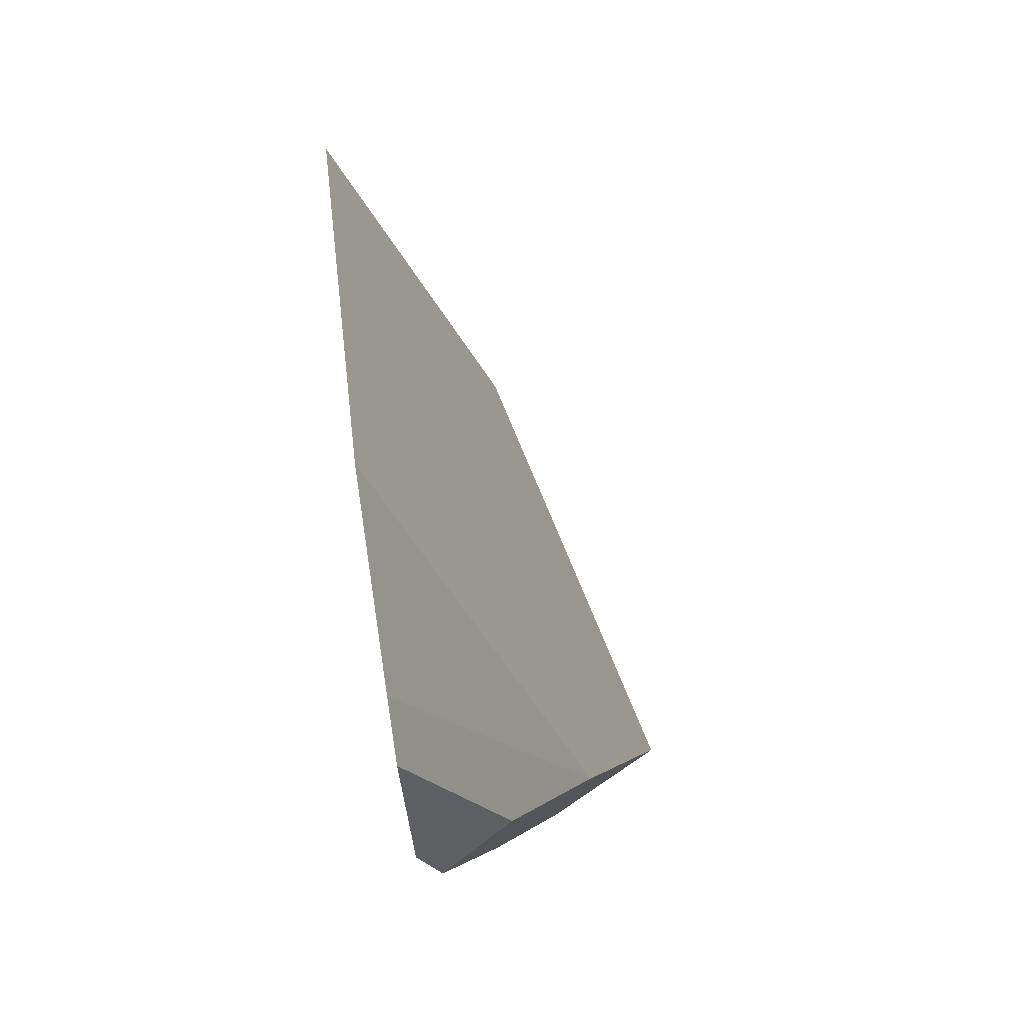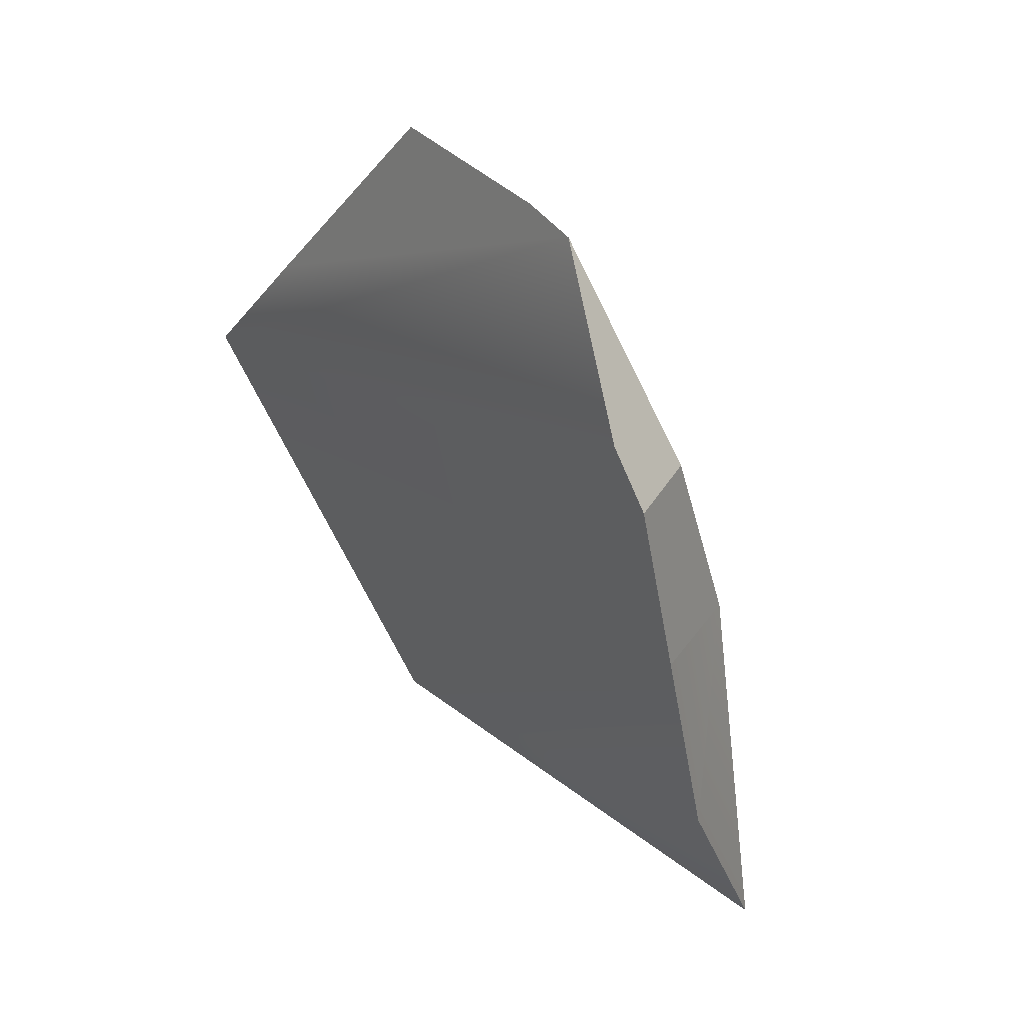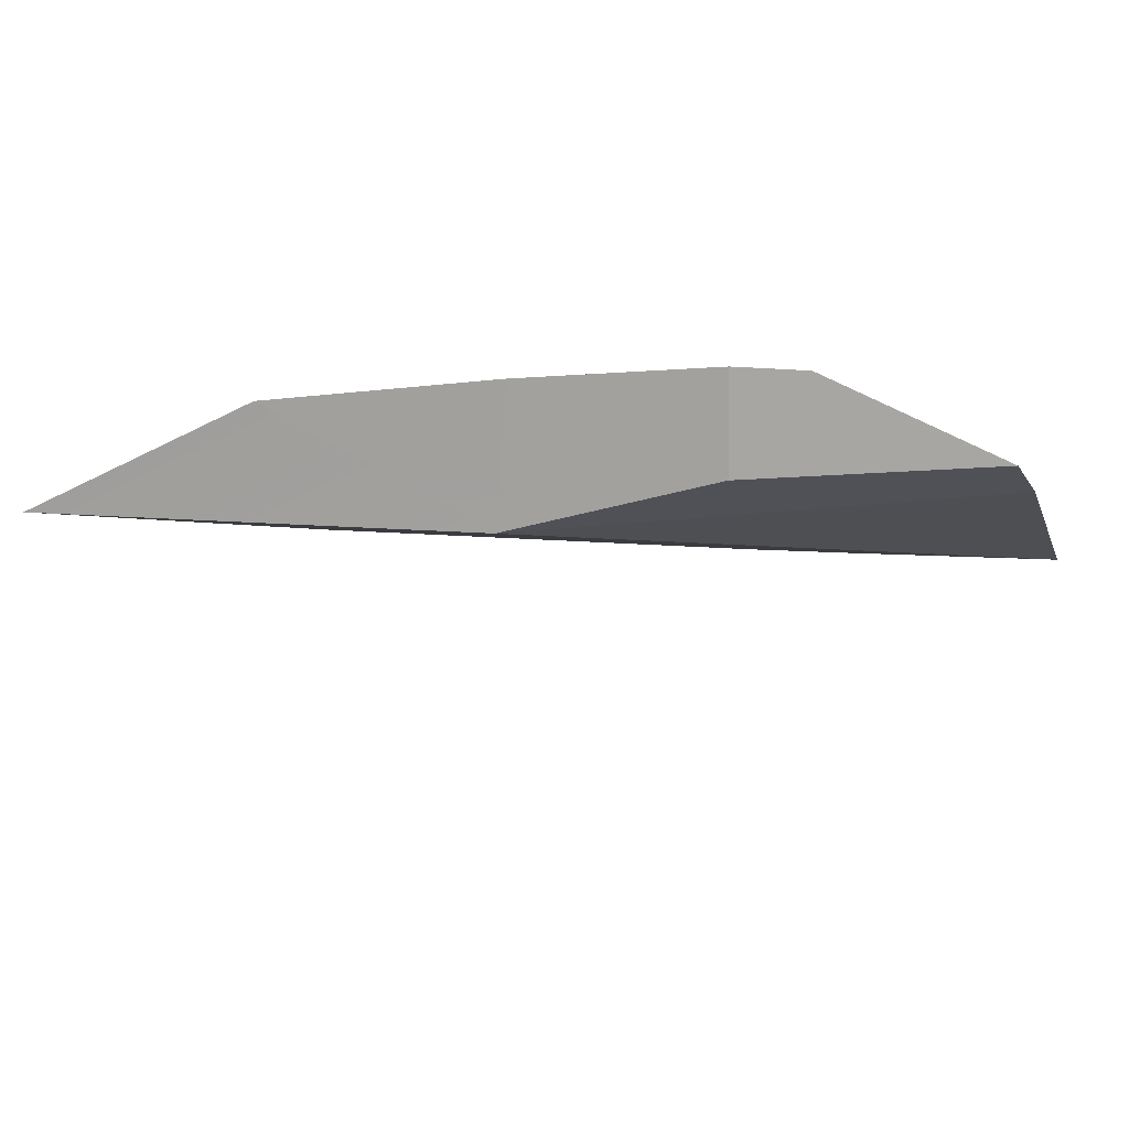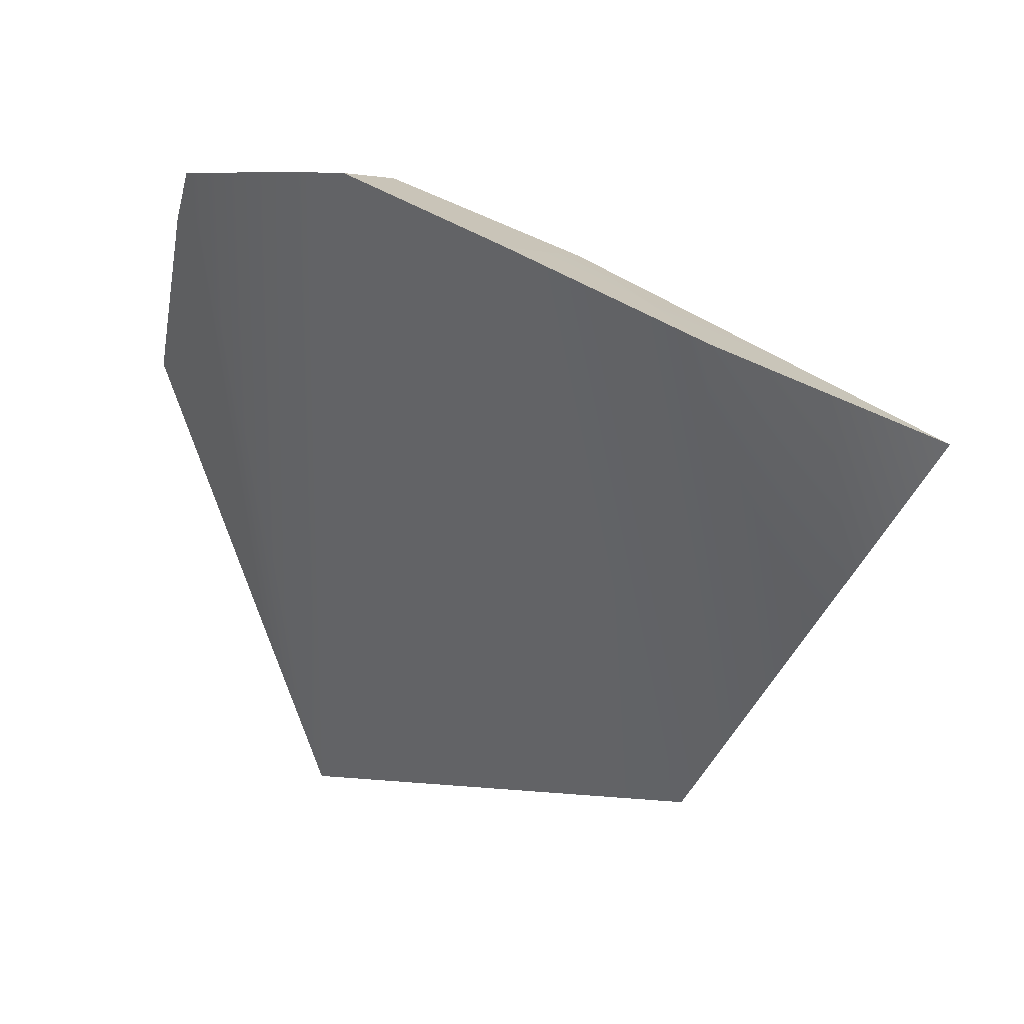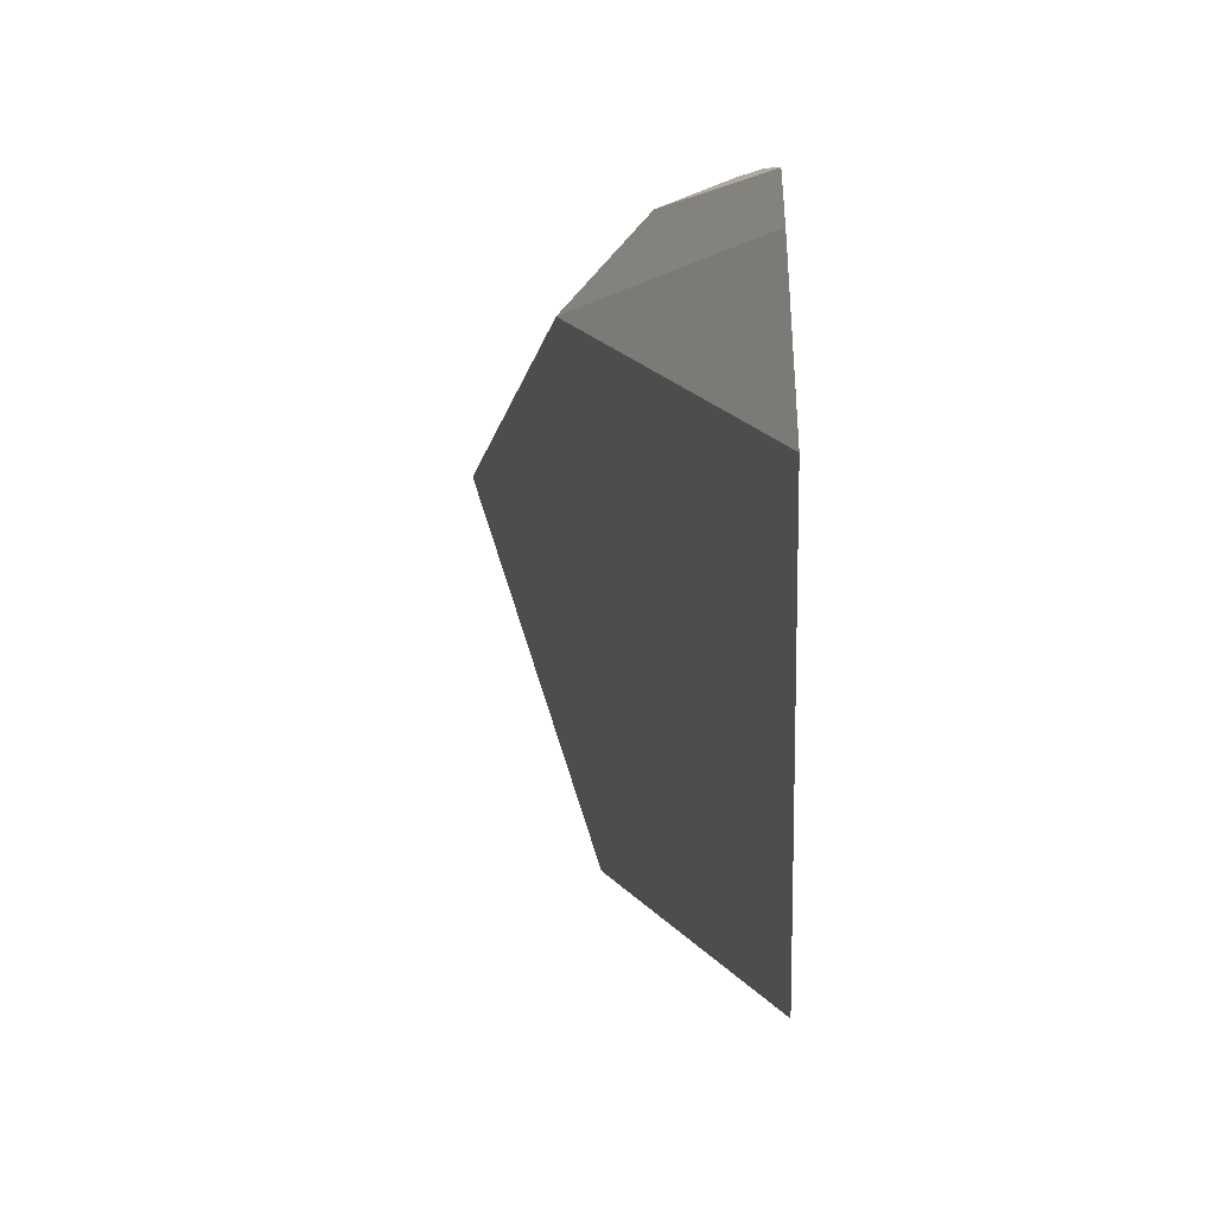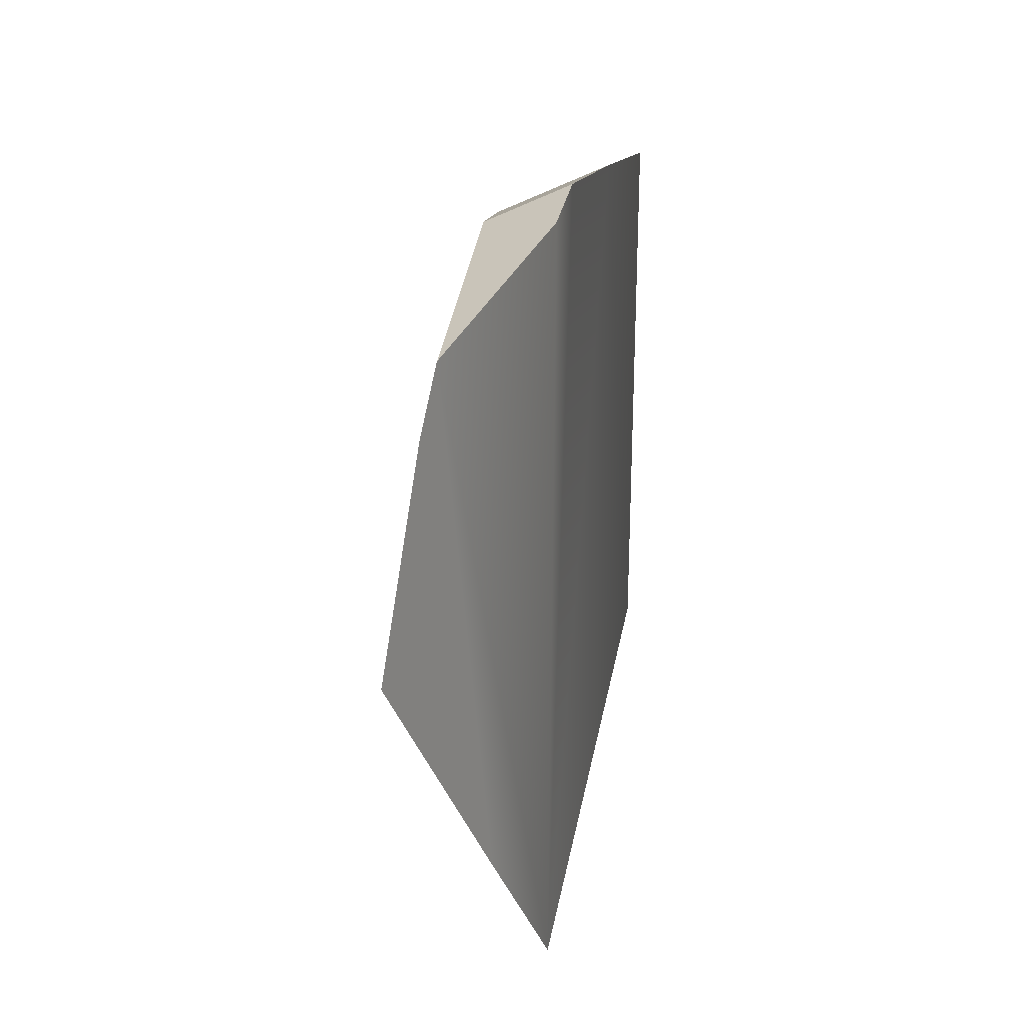
<metadata>
{"format":"obj","ext":"obj","renderer":"f3d","projection":"perspective","resolution":1024,"background":"white","views":[{"elev":77.0,"azim":-7.9,"up":"+Y"},{"elev":13.6,"azim":-35.2,"up":"+Y"},{"elev":79.8,"azim":109.3,"up":"+Z"},{"elev":35.0,"azim":-39.2,"up":"+Z"},{"elev":78.6,"azim":179.1,"up":"+Y"},{"elev":24.2,"azim":-146.8,"up":"+Z"}]}
</metadata>
<code>
g Bottiglia_cell.041
v 0.01532 -0.01451 0.01883
v 0.01059 -0.043 -0.05022
v 0.02888 -0.06523 0.01072
v 0.01059 -0.043 -0.05022
v 0.01061 -0.04353 0.021
v 0.02888 -0.06523 0.01072
v 0.0006385 -0.01819 0.02656
v 0.01059 -0.043 -0.05022
v -0.01029 0.01254 -0.07213
v -0.007277 0.003529 0.03044
v -0.01029 0.01182 0.02835
v -0.01029 0.03616 0.01881
v -0.01029 0.02567 -0.05163
v -0.01029 0.04781 -0.01649
v -0.01029 0.03965 0.01071
v -0.01029 0.04781 -0.01649
v 0.01532 -0.01451 0.01883
v -0.01029 0.03965 0.01071
v -0.01029 0.02567 -0.05163
v 0.01532 -0.01451 0.01883
v -0.01029 0.04781 -0.01649
v 0.0006385 -0.01819 0.02656
v 0.01532 -0.01451 0.01883
v 0.01061 -0.04353 0.021
v 0.01061 -0.04353 0.021
v 0.02888 -0.06523 0.01072
v 0.002957 0.007277 0.02504
v 0.0006385 -0.01819 0.02656
v -0.007277 0.003529 0.03044
v -0.01029 0.03616 0.01881
v 0.002957 0.007277 0.02504
v -0.007277 0.003529 0.03044
v -0.01029 0.01182 0.02835
v -0.01029 0.03965 0.01071
v 0.01532 -0.01451 0.01883
v 0.002957 0.007277 0.02504
v -0.01029 0.03616 0.01881
v 0.01059 -0.043 -0.05022
v 0.01532 -0.01451 0.01883
v -0.01029 0.02567 -0.05163
v -0.01029 0.01254 -0.07213
g Bottiglia_cell.041_0
f 3 2 1
f 6 5 4
f 8 5 7
f 7 9 8
f 7 10 9
f 10 11 9
f 9 11 12
f 12 13 9
f 12 14 13
f 12 15 14
f 18 17 16
f 21 20 19
f 24 23 22
f 26 23 25
f 28 23 27
f 29 28 27
f 32 31 30
f 33 32 30
f 36 35 34
f 37 36 34
f 40 39 38
f 41 40 38

</code>
